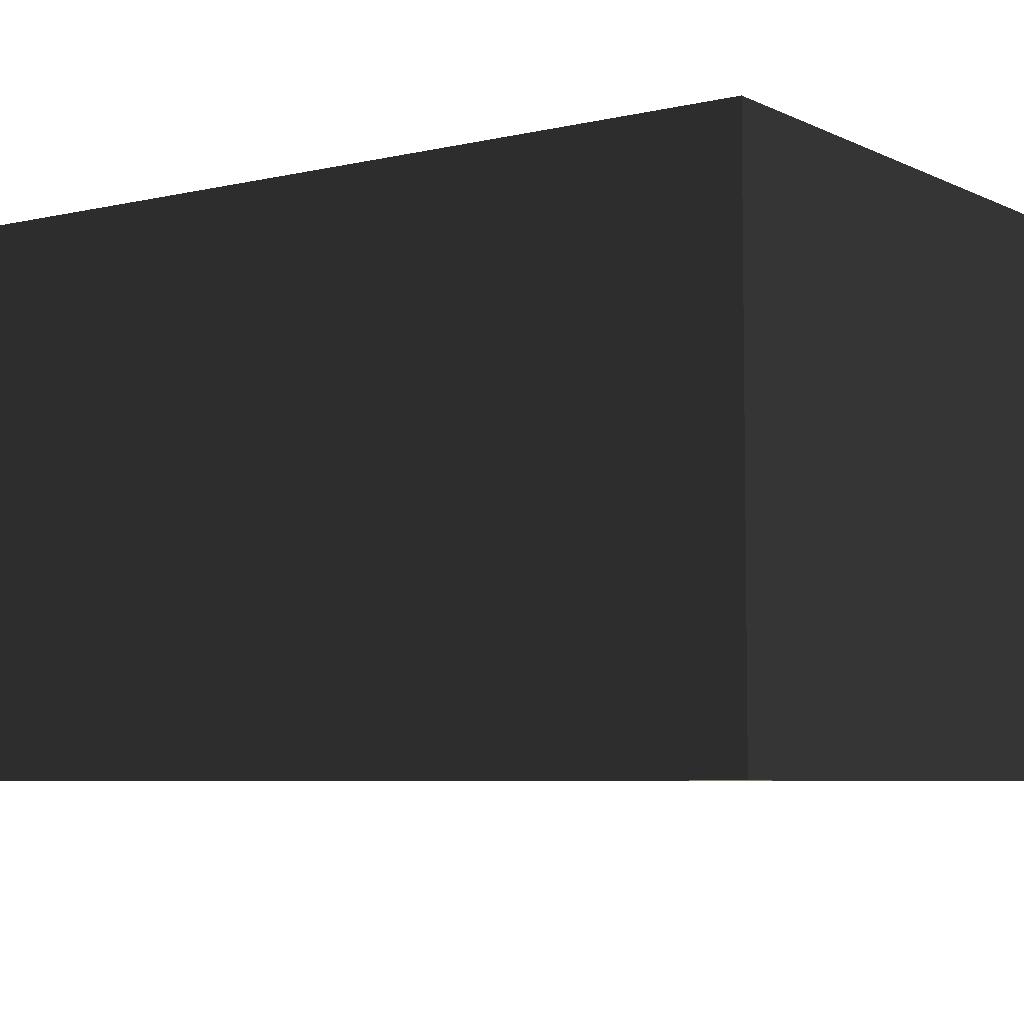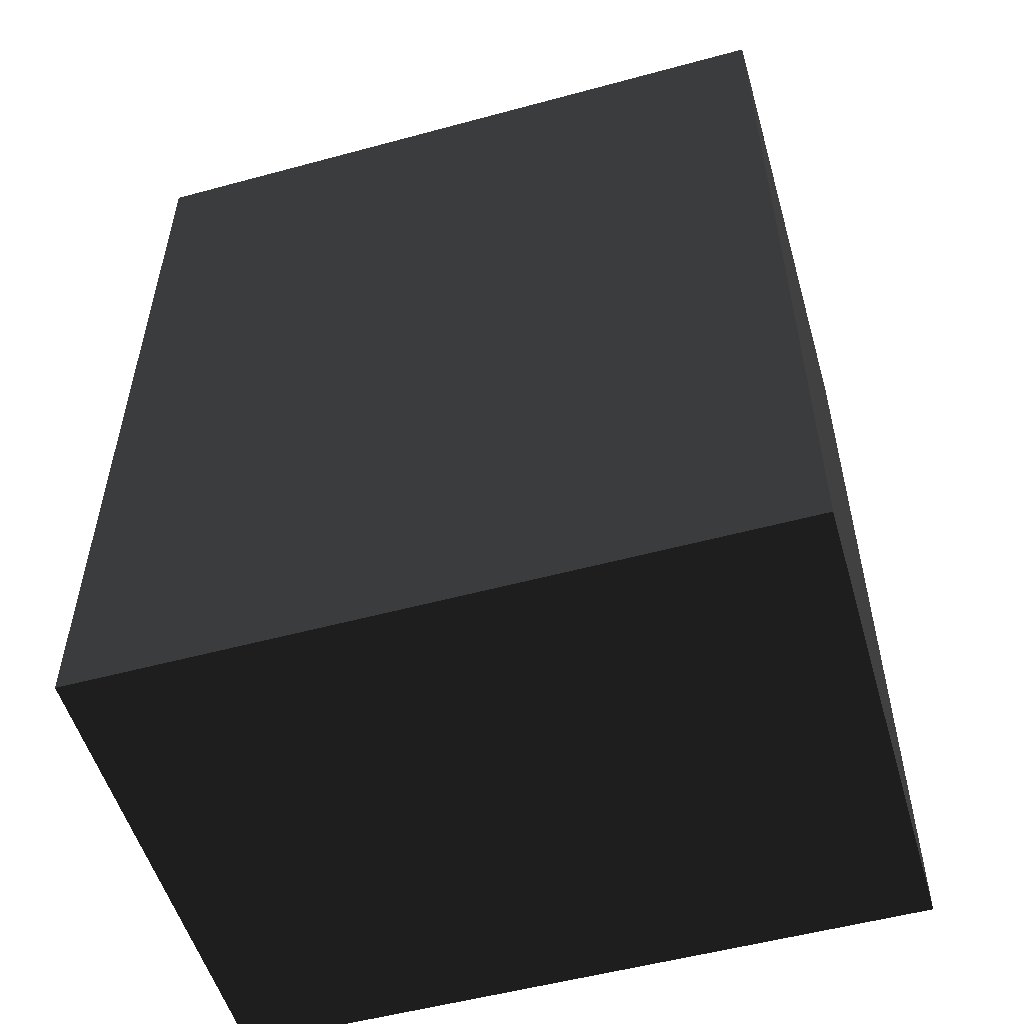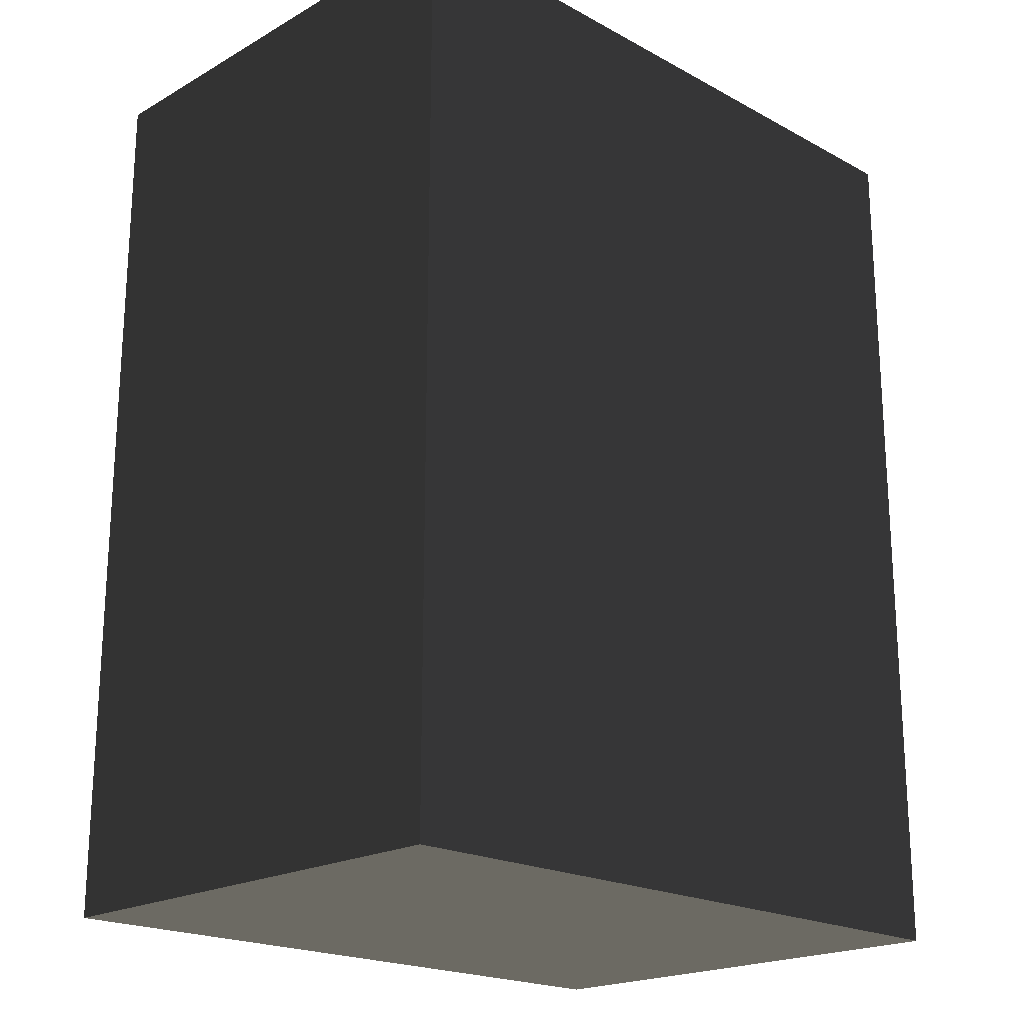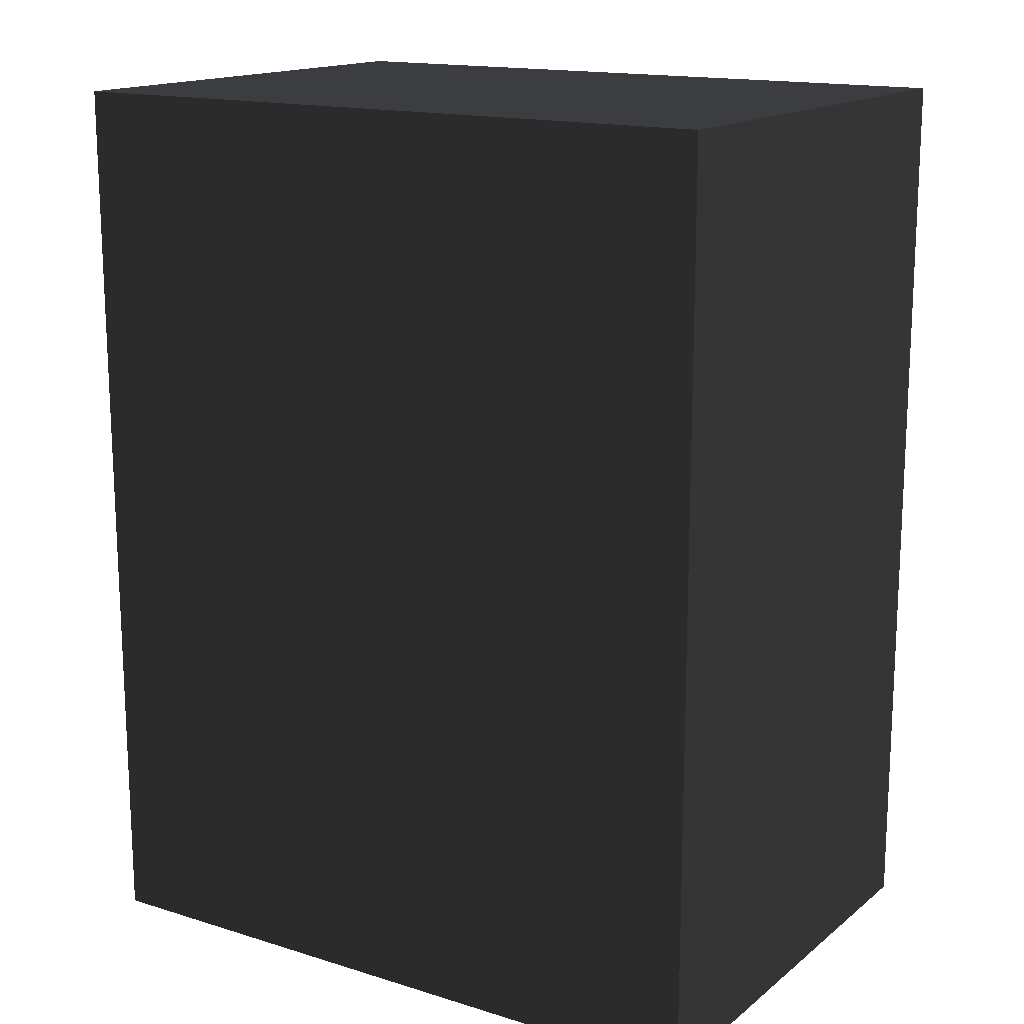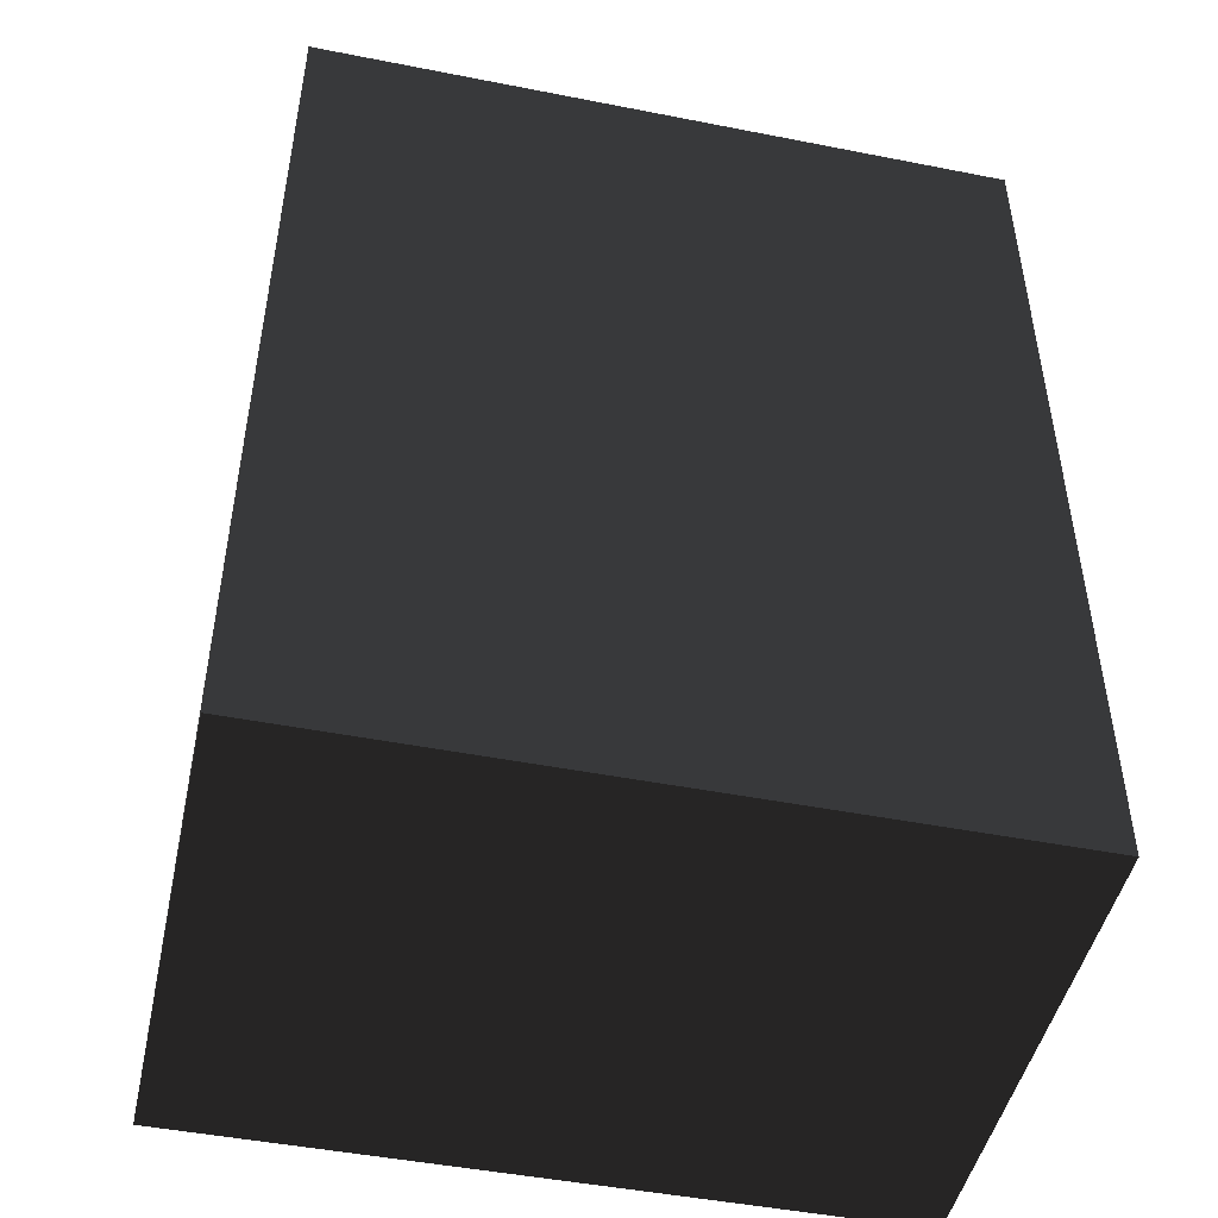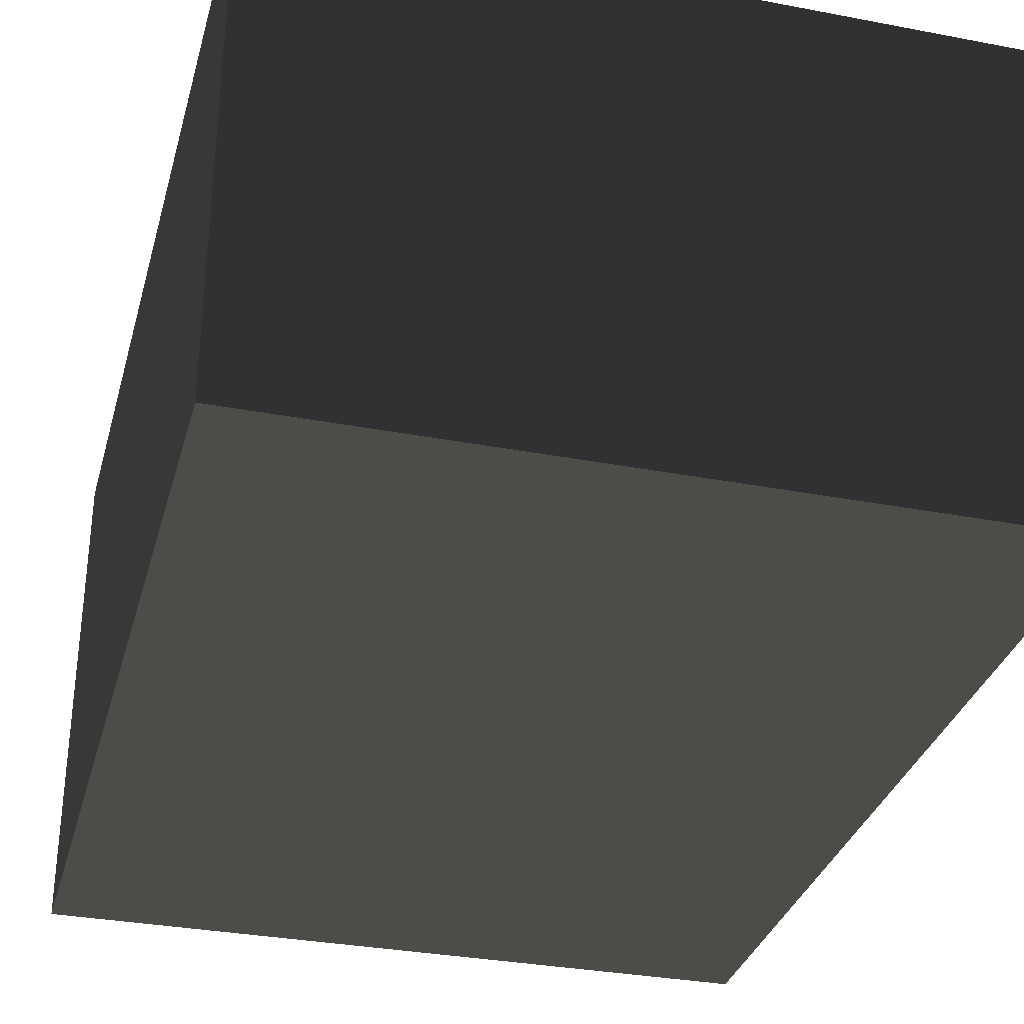
<metadata>
{"format":"obj","ext":"obj","renderer":"f3d","projection":"perspective","resolution":1024,"background":"white","views":[{"elev":-5.9,"azim":-54.6,"up":"+Z"},{"elev":-53.6,"azim":16.1,"up":"+Y"},{"elev":-20.3,"azim":135.6,"up":"+Y"},{"elev":15.7,"azim":-147.2,"up":"+Y"},{"elev":-47.4,"azim":167.5,"up":"+Y"},{"elev":-32.7,"azim":-14.8,"up":"+Z"}]}
</metadata>
<code>
v 2.986 1.204 -0.264
v 3.614 1.204 -0.264
v 3.614 1.204 0.264
v 2.986 1.204 0.264
v 2.986 -1.204 0.264
v 3.614 -1.204 0.264
v 3.614 -1.204 -0.264
v 2.986 -1.204 -0.264
v -3.614 -1.204 -0.264
v -2.986 -1.204 -0.264
v -2.986 -1.204 0.264
v -3.614 -1.204 0.264
v -3.614 1.204 0.264
v -2.986 1.204 0.264
v -2.986 1.204 -0.264
v -3.614 1.204 -0.264
v -28.05 -36.3 -19.8
v 28.05 -36.3 -19.8
v 28.05 -36.3 19.8
v -28.05 -36.3 19.8
v -28.05 36.3 19.8
v 28.05 36.3 19.8
v 28.05 36.3 -19.8
v -28.05 36.3 -19.8
g group0
g group1
g group2
f 3 6 2
f 7 2 6
f 1 8 4
f 5 4 8
f 7 8 2
f 1 2 8
f 3 4 6
f 5 6 4
f 3 2 4
f 1 4 2
f 5 8 6
f 7 6 8
g group3
f 12 9 11
f 10 11 9
f 14 15 13
f 16 13 15
f 14 13 11
f 12 11 13
f 10 9 15
f 16 15 9
f 16 9 13
f 12 13 9
f 14 11 15
f 10 15 11
g group4
f 20 17 19
f 18 19 17
f 22 23 21
f 24 21 23
f 22 21 19
f 20 19 21
f 18 17 23
f 24 23 17
f 24 17 21
f 20 21 17
f 22 19 23
f 18 23 19

</code>
